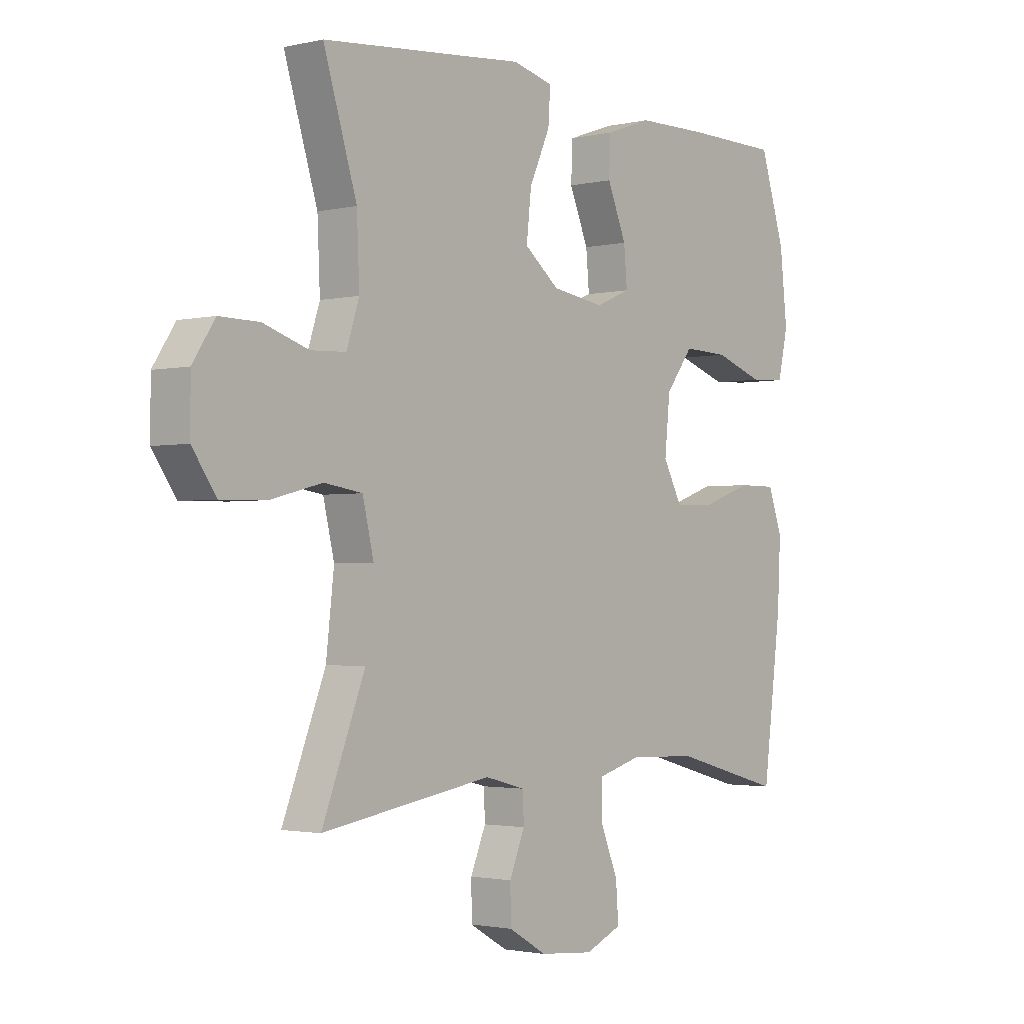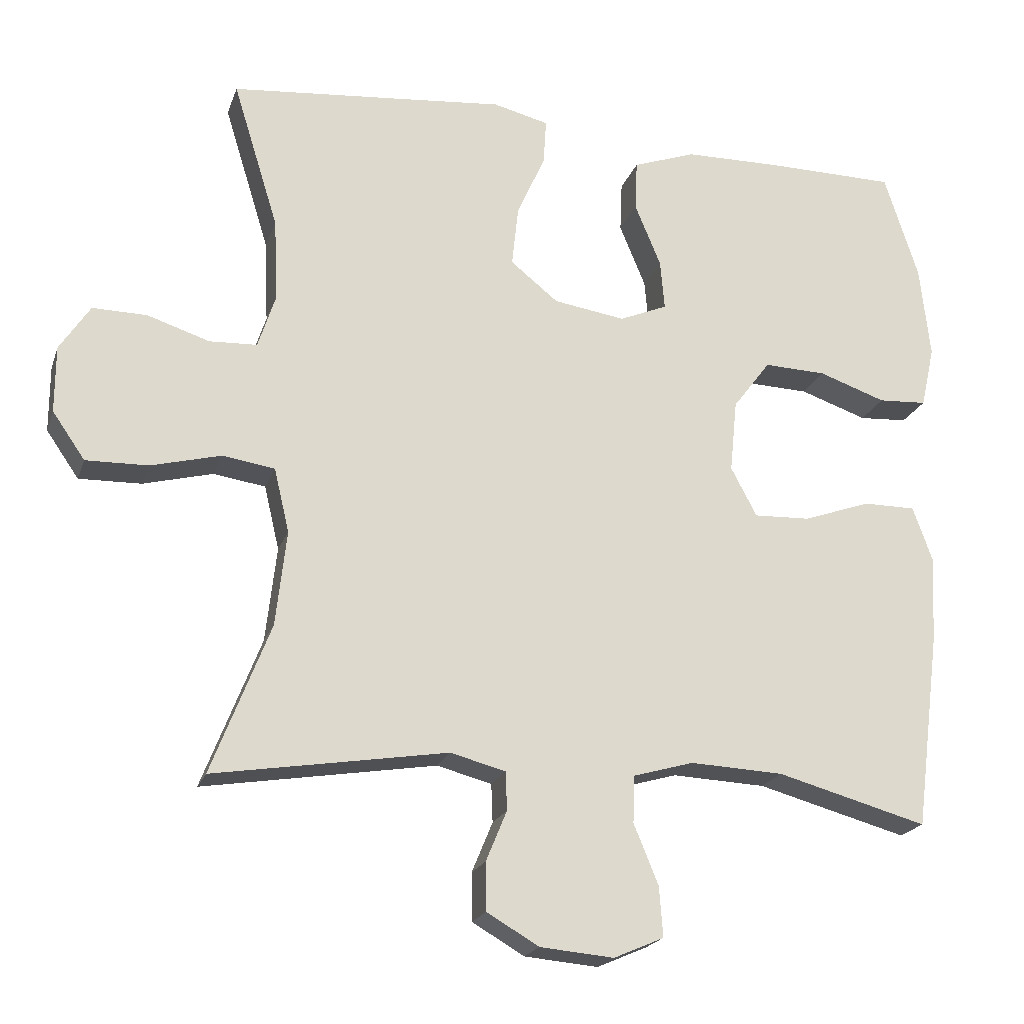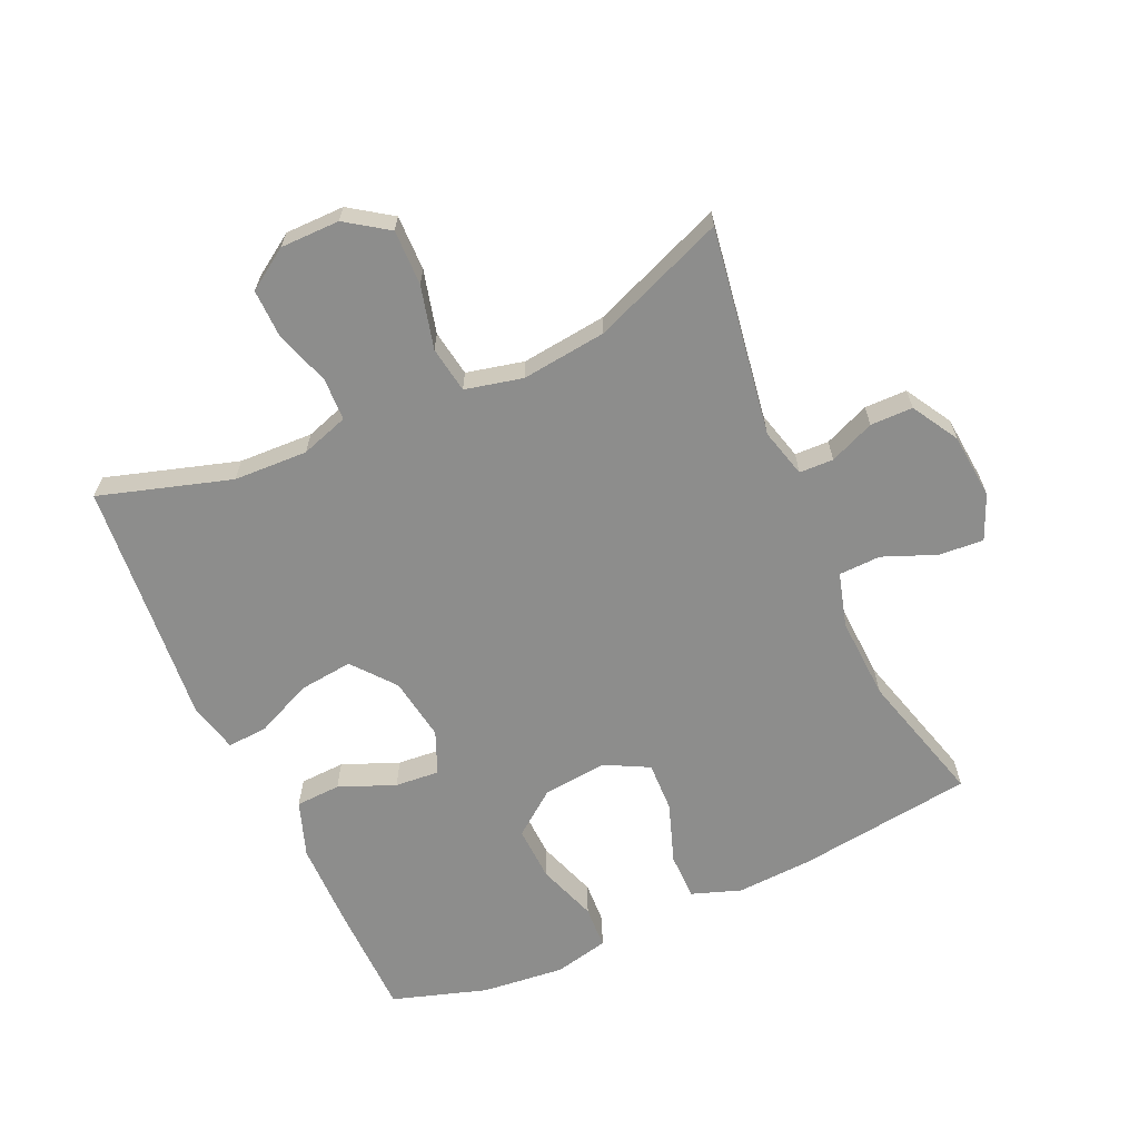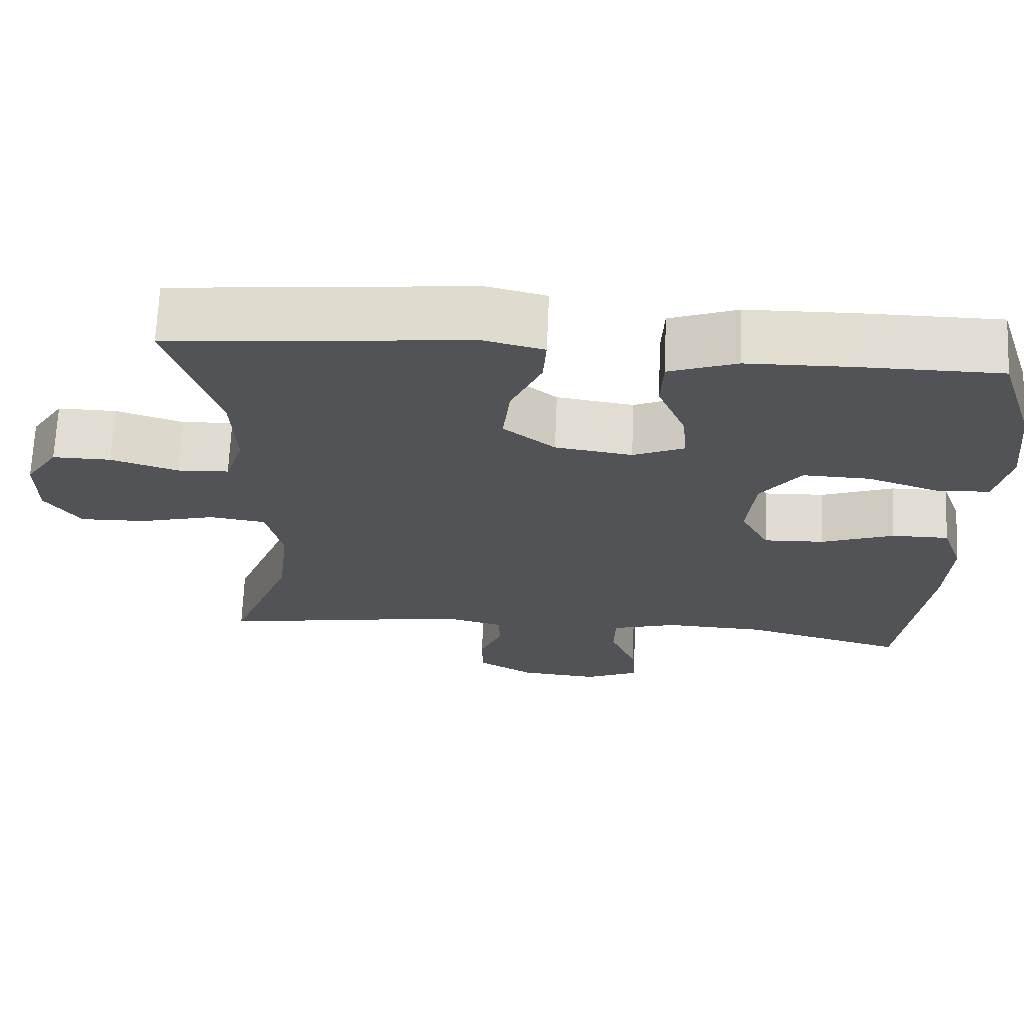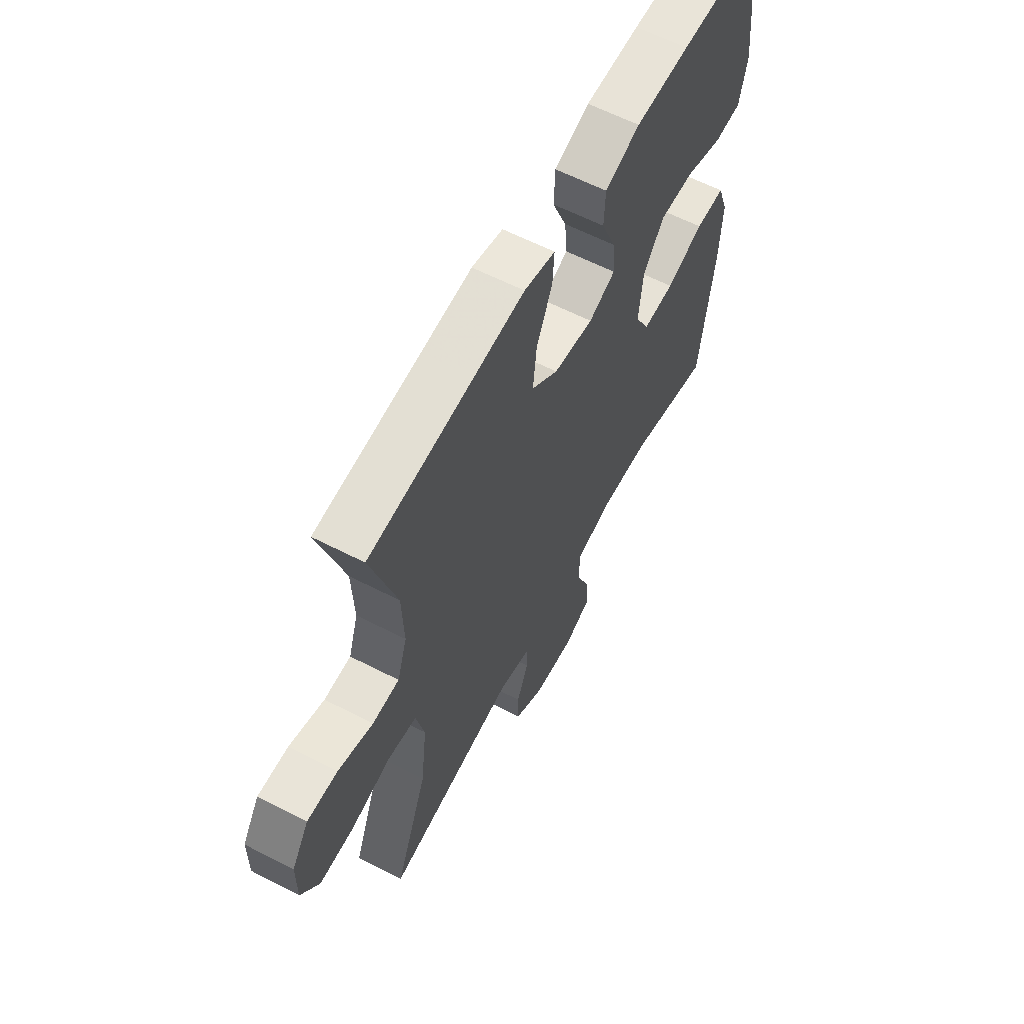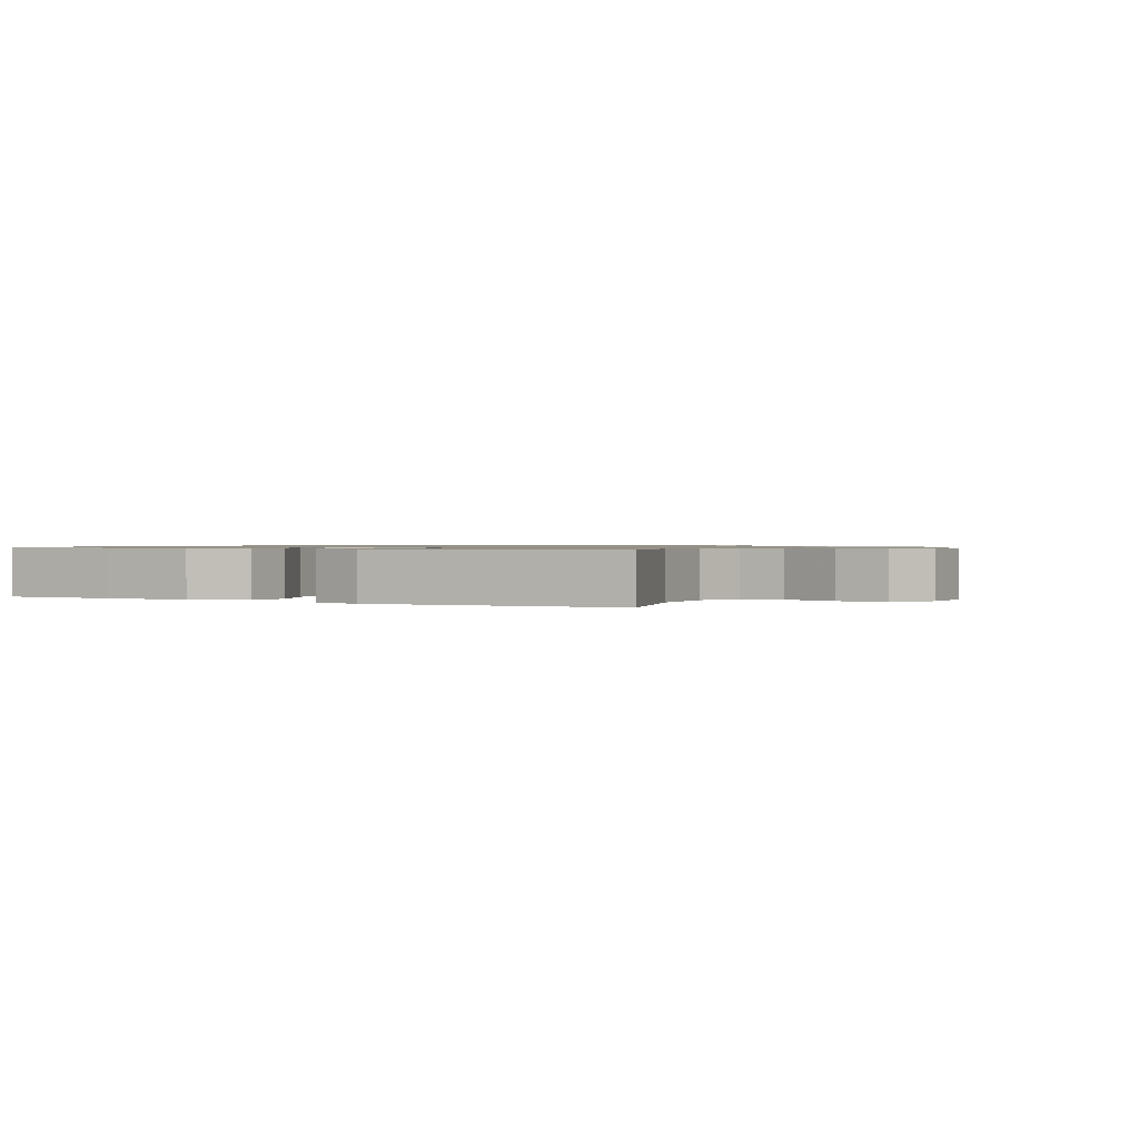
<metadata>
{"format":"obj","ext":"obj","renderer":"f3d","projection":"perspective","resolution":1024,"background":"white","views":[{"elev":-2.0,"azim":129.5,"up":"+Z"},{"elev":-20.5,"azim":163.8,"up":"+Z"},{"elev":-64.5,"azim":114.5,"up":"+Y"},{"elev":68.3,"azim":-177.6,"up":"+Z"},{"elev":61.2,"azim":117.7,"up":"+Z"},{"elev":0.9,"azim":29.1,"up":"+Y"}]}
</metadata>
<code>
v -0.5 0.07 0.5
v -0.322 0.07 0.502
v -0.187 0.07 0.5
v -0.1 0.07 0.469
v -0.097 0.07 0.399
v -0.133 0.07 0.312
v -0.139 0.07 0.243
v -0.073 0.07 0.215
v 0.026 0.07 0.23
v 0.092 0.07 0.283
v 0.083 0.07 0.367
v 0.044 0.07 0.454
v 0.04 0.07 0.517
v 0.117 0.07 0.536
v 0.242 0.07 0.524
v 0.5 0.07 0.5
v 0.437 0.07 0.296
v 0.432 0.07 0.181
v 0.456 0.07 0.107
v 0.522 0.07 0.104
v 0.608 0.07 0.132
v 0.683 0.07 0.133
v 0.725 0.07 0.069
v 0.725 0.07 -0.023
v 0.68 0.07 -0.088
v 0.594 0.07 -0.086
v 0.497 0.07 -0.061
v 0.425 0.07 -0.072
v 0.404 0.07 -0.161
v 0.419 0.07 -0.293
v 0.5 0.07 -0.5
v 0.177 0.07 -0.448
v 0.101 0.07 -0.468
v 0.099 0.07 -0.521
v 0.128 0.07 -0.591
v 0.127 0.07 -0.657
v 0.055 0.07 -0.699
v -0.047 0.07 -0.708
v -0.116 0.07 -0.678
v -0.111 0.07 -0.609
v -0.077 0.07 -0.526
v -0.079 0.07 -0.461
v -0.163 0.07 -0.437
v -0.292 0.07 -0.443
v -0.5 0.07 -0.5
v -0.535 0.07 -0.227
v -0.541 0.07 -0.107
v -0.514 0.07 -0.031
v -0.441 0.07 -0.031
v -0.348 0.07 -0.064
v -0.27 0.07 -0.067
v -0.234 0.07 0.001
v -0.244 0.07 0.101
v -0.296 0.07 0.17
v -0.382 0.07 0.167
v -0.475 0.07 0.135
v -0.542 0.07 0.139
v -0.561 0.07 0.224
v -0.547 0.07 0.353
v -0.5 0 0.5
v -0.322 0 0.502
v -0.187 0 0.5
v -0.1 0 0.469
v -0.097 0 0.399
v -0.133 0 0.312
v -0.139 0 0.243
v -0.073 0 0.215
v 0.026 0 0.23
v 0.092 0 0.283
v 0.083 0 0.367
v 0.044 0 0.454
v 0.04 0 0.517
v 0.117 0 0.536
v 0.242 0 0.524
v 0.5 0 0.5
v 0.437 0 0.296
v 0.432 0 0.181
v 0.456 0 0.107
v 0.522 0 0.104
v 0.608 0 0.132
v 0.683 0 0.133
v 0.725 0 0.069
v 0.725 0 -0.023
v 0.68 0 -0.088
v 0.594 0 -0.086
v 0.497 0 -0.061
v 0.425 0 -0.072
v 0.404 0 -0.161
v 0.419 0 -0.293
v 0.5 0 -0.5
v 0.177 0 -0.448
v 0.101 0 -0.468
v 0.099 0 -0.521
v 0.128 0 -0.591
v 0.127 0 -0.657
v 0.055 0 -0.699
v -0.047 0 -0.708
v -0.116 0 -0.678
v -0.111 0 -0.609
v -0.077 0 -0.526
v -0.079 0 -0.461
v -0.163 0 -0.437
v -0.292 0 -0.443
v -0.5 0 -0.5
v -0.535 0 -0.227
v -0.541 0 -0.107
v -0.514 0 -0.031
v -0.441 0 -0.031
v -0.348 0 -0.064
v -0.27 0 -0.067
v -0.234 0 0.001
v -0.244 0 0.101
v -0.296 0 0.17
v -0.382 0 0.167
v -0.475 0 0.135
v -0.542 0 0.139
v -0.561 0 0.224
v -0.547 0 0.353
f 4 5 6
f 3 4 6
f 2 3 6
f 1 2 6
f 59 1 6
f 58 59 6
f 57 58 6
f 56 57 6
f 55 56 6
f 54 55 6 7
f 53 54 7 8
f 52 53 8 9
f 51 52 9 10
f 48 49 50
f 47 48 50
f 46 47 50
f 45 46 50
f 44 45 50
f 43 44 50 51
f 42 43 51 10
f 39 40 41
f 38 39 41
f 37 38 41
f 36 37 41
f 35 36 41
f 34 35 41
f 41 42 10
f 34 41 10
f 33 34 10
f 30 31 32
f 32 33 10
f 30 32 10
f 29 30 10
f 25 26 27
f 24 25 27
f 23 24 27
f 22 23 27
f 21 22 27
f 20 21 27
f 19 20 27 28
f 29 10 11
f 28 29 11
f 19 28 11
f 18 19 11
f 15 16 17
f 15 17 18
f 14 15 18
f 13 14 18
f 12 13 18
f 11 12 18
f 65 64 63
f 65 63 62
f 65 62 61
f 65 61 60
f 65 60 118
f 65 118 117
f 65 117 116
f 65 116 115
f 65 115 114
f 66 65 114 113
f 67 66 113 112
f 68 67 112 111
f 69 68 111 110
f 109 108 107
f 109 107 106
f 109 106 105
f 109 105 104
f 109 104 103
f 110 109 103 102
f 69 110 102 101
f 100 99 98
f 100 98 97
f 100 97 96
f 100 96 95
f 100 95 94
f 100 94 93
f 69 101 100
f 69 100 93
f 69 93 92
f 91 90 89
f 69 92 91
f 69 91 89
f 69 89 88
f 86 85 84
f 86 84 83
f 86 83 82
f 86 82 81
f 86 81 80
f 86 80 79
f 87 86 79 78
f 70 69 88
f 70 88 87
f 70 87 78
f 70 78 77
f 76 75 74
f 77 76 74
f 77 74 73
f 77 73 72
f 77 72 71
f 77 71 70
f 1 60 61 2
f 2 61 62 3
f 3 62 63 4
f 4 63 64 5
f 5 64 65 6
f 6 65 66 7
f 7 66 67 8
f 8 67 68 9
f 9 68 69 10
f 10 69 70 11
f 11 70 71 12
f 12 71 72 13
f 13 72 73 14
f 14 73 74 15
f 15 74 75 16
f 16 75 76 17
f 17 76 77 18
f 18 77 78 19
f 19 78 79 20
f 20 79 80 21
f 21 80 81 22
f 22 81 82 23
f 23 82 83 24
f 24 83 84 25
f 25 84 85 26
f 26 85 86 27
f 27 86 87 28
f 28 87 88 29
f 29 88 89 30
f 30 89 90 31
f 31 90 91 32
f 32 91 92 33
f 33 92 93 34
f 34 93 94 35
f 35 94 95 36
f 36 95 96 37
f 37 96 97 38
f 38 97 98 39
f 39 98 99 40
f 40 99 100 41
f 41 100 101 42
f 42 101 102 43
f 43 102 103 44
f 44 103 104 45
f 45 104 105 46
f 46 105 106 47
f 47 106 107 48
f 48 107 108 49
f 49 108 109 50
f 50 109 110 51
f 51 110 111 52
f 52 111 112 53
f 53 112 113 54
f 54 113 114 55
f 55 114 115 56
f 56 115 116 57
f 57 116 117 58
f 58 117 118 59
f 59 118 60 1

</code>
